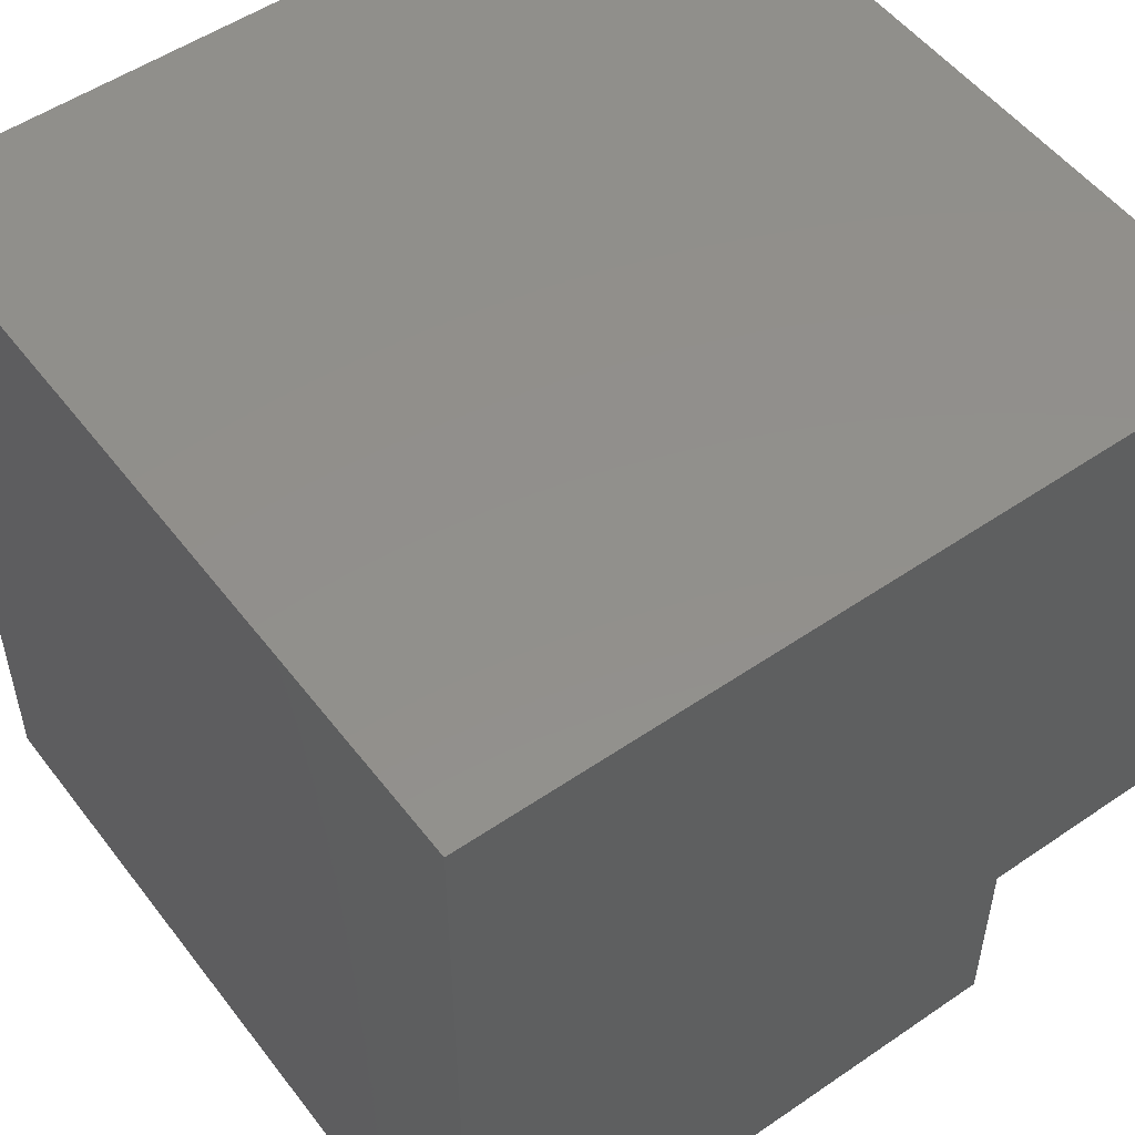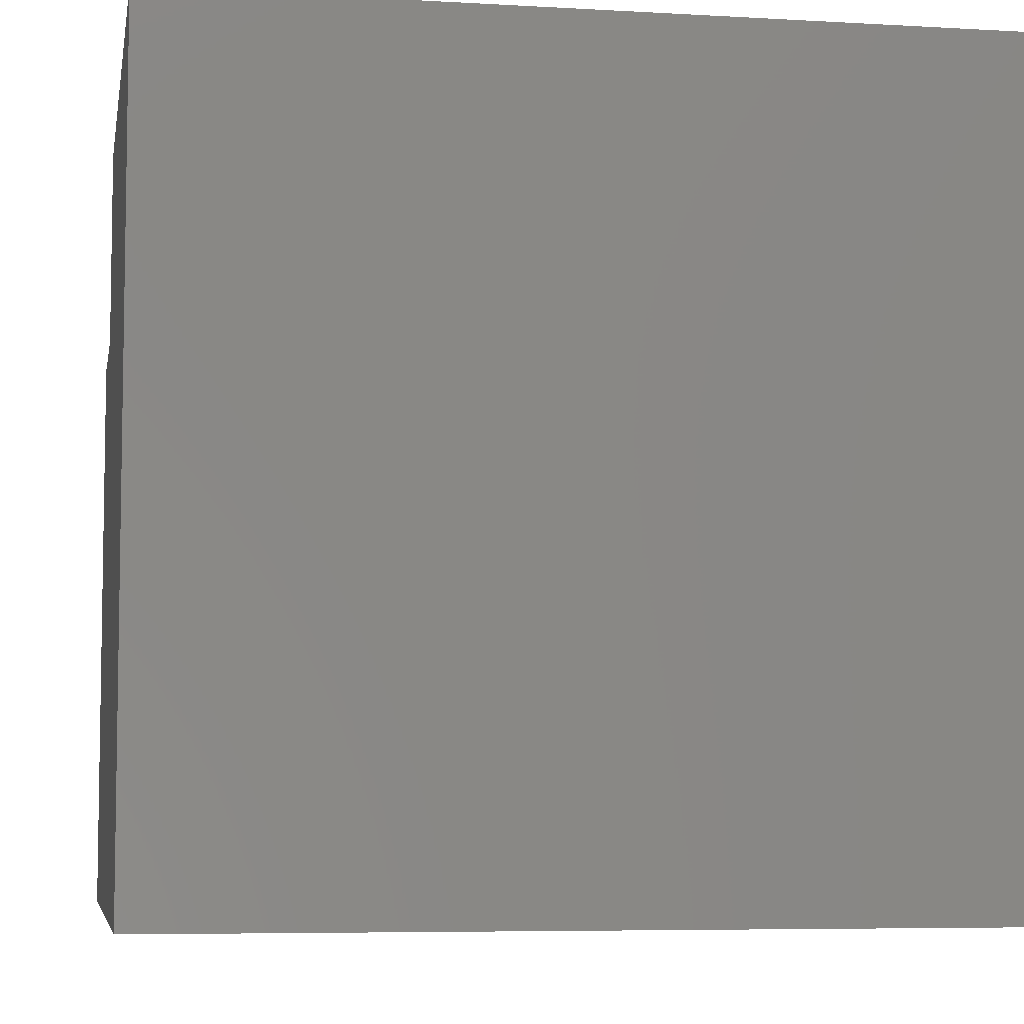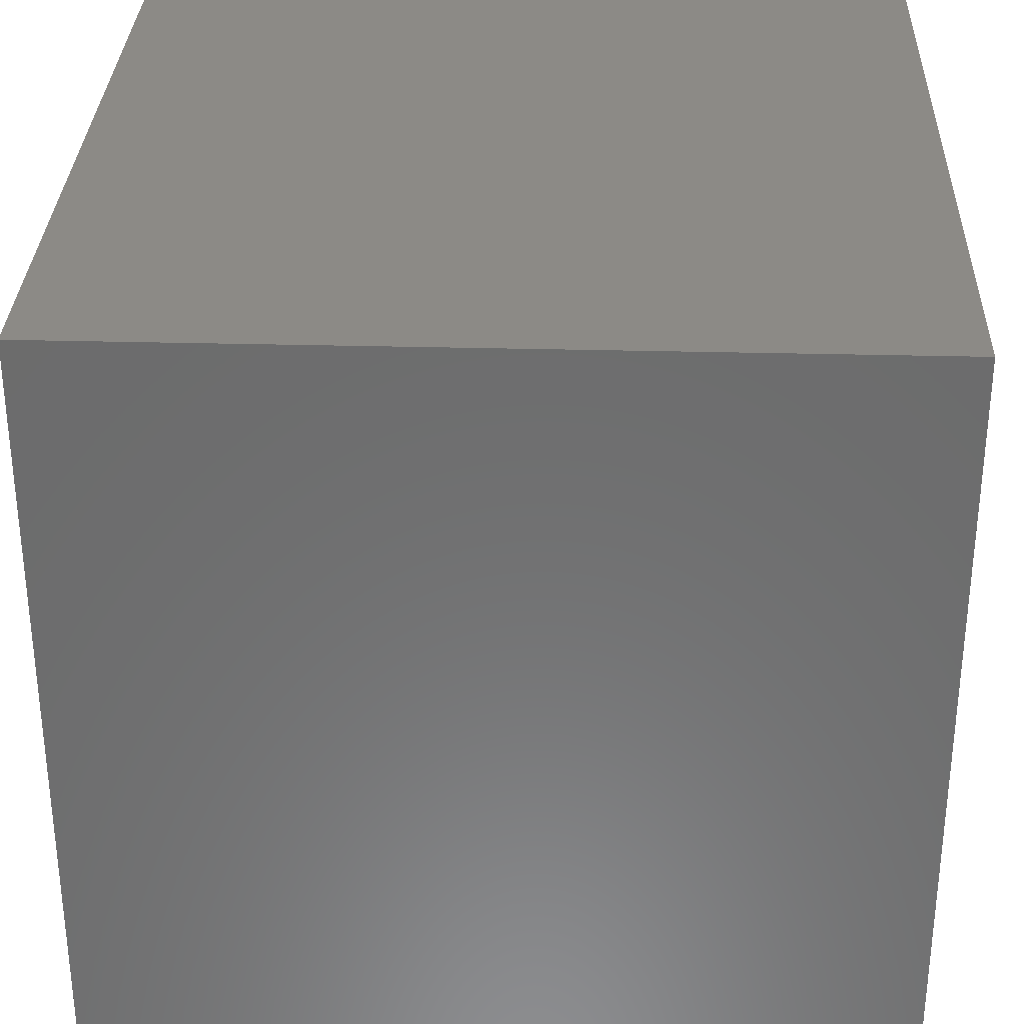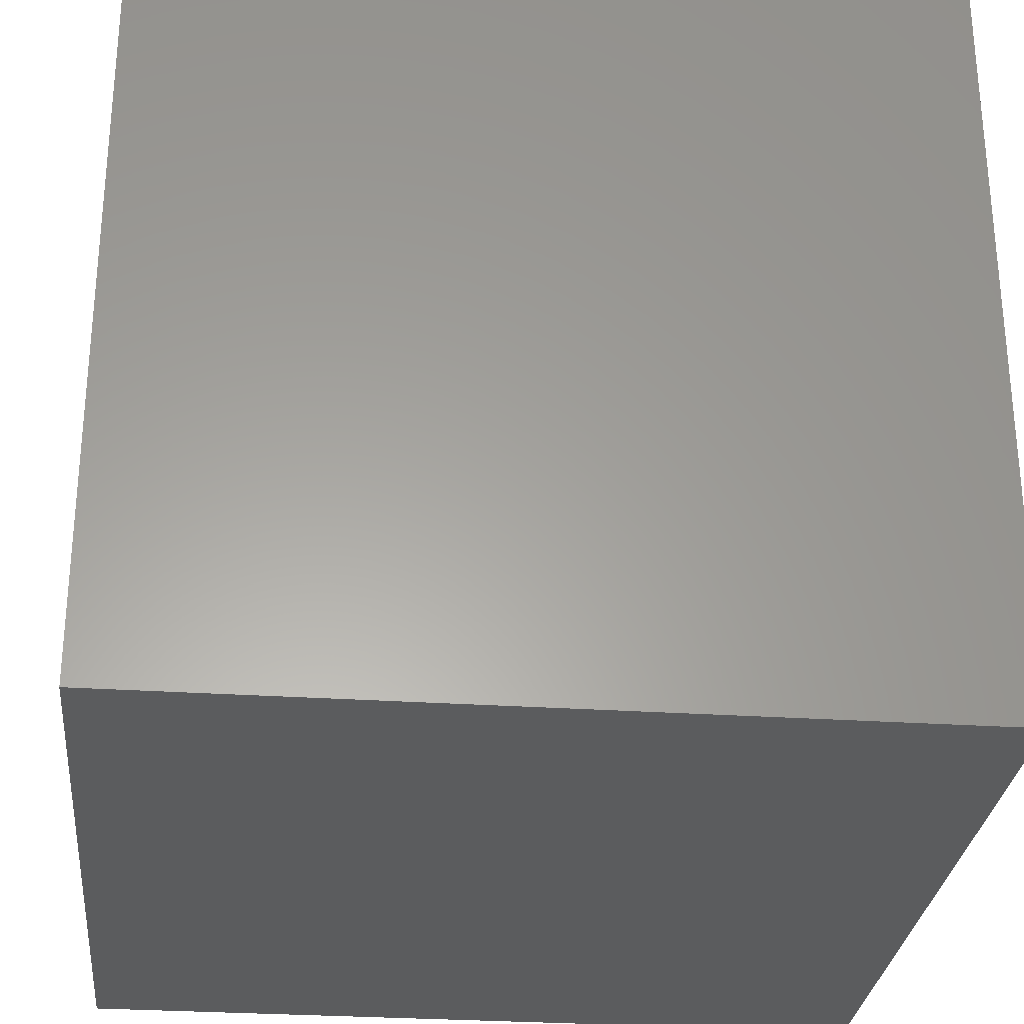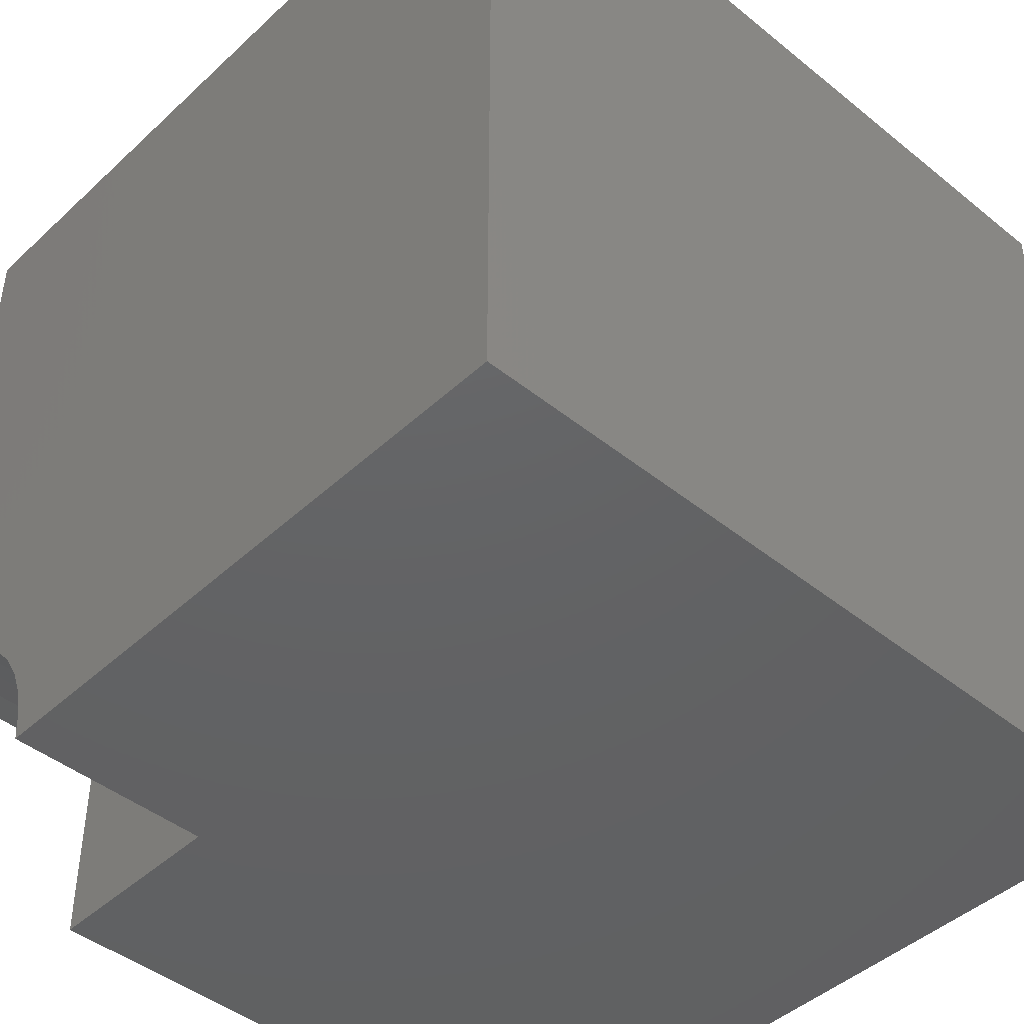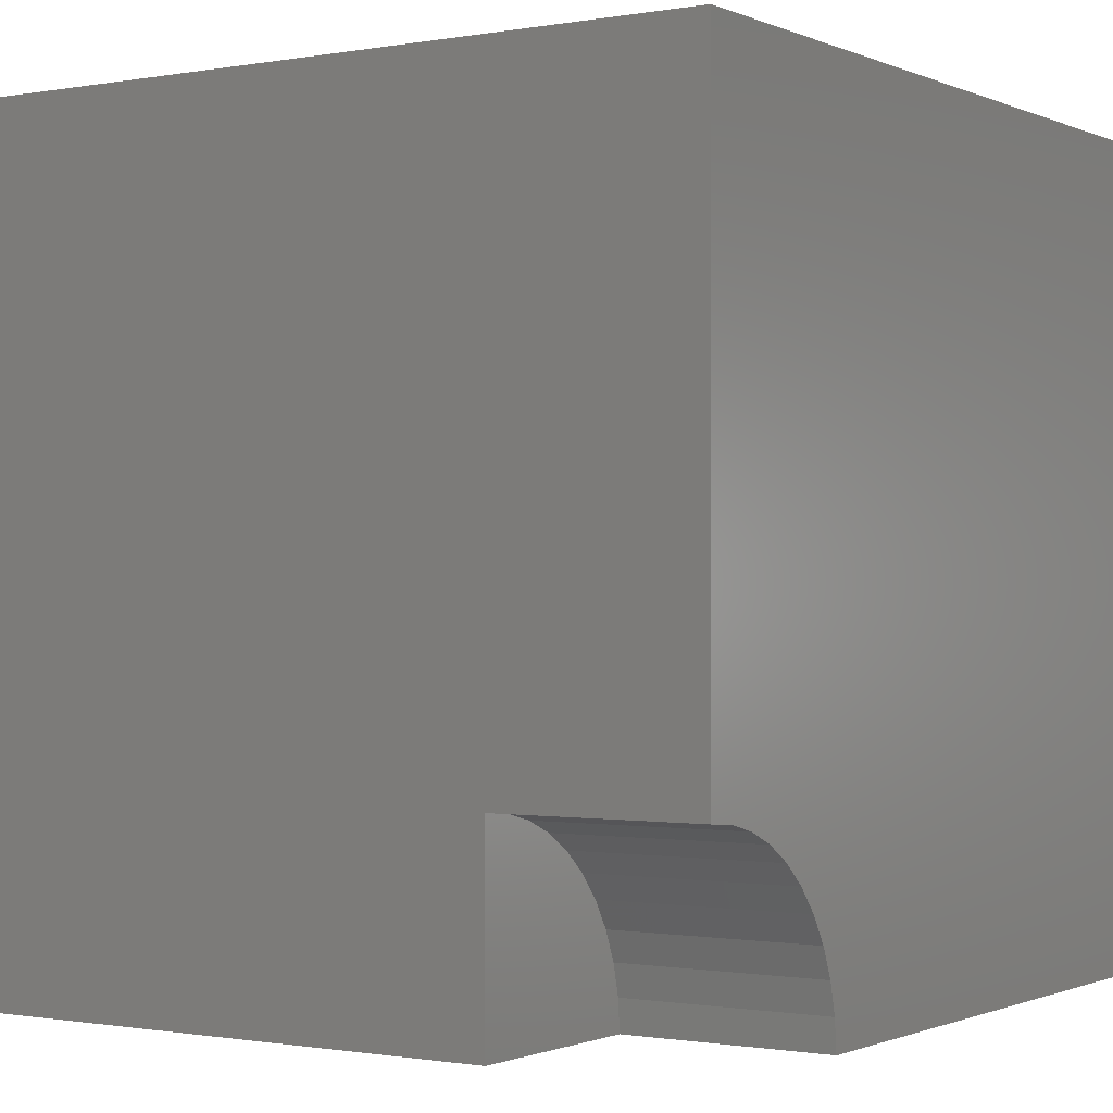
<metadata>
{"format":"stl","ext":"stl","renderer":"f3d","projection":"perspective","resolution":1024,"background":"white","views":[{"elev":52.4,"azim":-126.4,"up":"+Y"},{"elev":-6.4,"azim":80.2,"up":"+Z"},{"elev":31.6,"azim":92.1,"up":"+Y"},{"elev":-28.9,"azim":174.3,"up":"+Z"},{"elev":-44.7,"azim":46.9,"up":"+Y"},{"elev":-0.8,"azim":-56.6,"up":"+Y"}]}
</metadata>
<code>
# stl→obj: 32 verts, 56 faces
v 0 2.441 10
v 0 10 10
v 0 2.441 7.472
v 0 10 0
v 0 0 7.472
v 0 0 0
v 2.411 0.3819 10
v 2.441 0 10
v 10 0 10
v 1.495e-16 2.441 10
v 0.3819 2.411 10
v 0.7544 2.322 10
v 10 10 10
v 1.108 2.175 10
v 1.435 1.975 10
v 1.726 1.726 10
v 1.975 1.435 10
v 2.175 1.108 10
v 2.322 0.7544 10
v 10 10 0
v 10 0 0
v 2.441 0 7.472
v 2.411 0.3819 7.472
v 2.322 0.7544 7.472
v 2.175 1.108 7.472
v 1.975 1.435 7.472
v 1.726 1.726 7.472
v 1.435 1.975 7.472
v 1.108 2.175 7.472
v 0.7544 2.322 7.472
v 0.3819 2.411 7.472
v 1.495e-16 2.441 7.472
f 1 2 3
f 3 2 4
f 3 4 5
f 5 4 6
f 7 8 9
f 10 11 2
f 2 11 12
f 2 12 13
f 12 14 13
f 13 14 15
f 13 15 16
f 16 17 13
f 13 17 18
f 13 18 9
f 9 18 19
f 9 19 7
f 20 13 21
f 21 13 9
f 4 20 6
f 6 20 21
f 13 20 2
f 2 20 4
f 5 6 22
f 22 6 21
f 22 21 8
f 8 21 9
f 22 8 7
f 22 7 23
f 23 7 19
f 23 19 24
f 24 19 18
f 24 18 25
f 25 18 17
f 25 17 26
f 26 17 16
f 26 16 27
f 27 16 15
f 27 15 28
f 28 15 14
f 28 14 29
f 29 14 12
f 29 12 30
f 30 12 11
f 30 11 31
f 31 11 10
f 31 10 32
f 24 5 23
f 23 5 22
f 24 25 5
f 5 25 26
f 5 26 27
f 32 5 31
f 31 5 30
f 27 28 5
f 5 28 29
f 5 29 30

</code>
